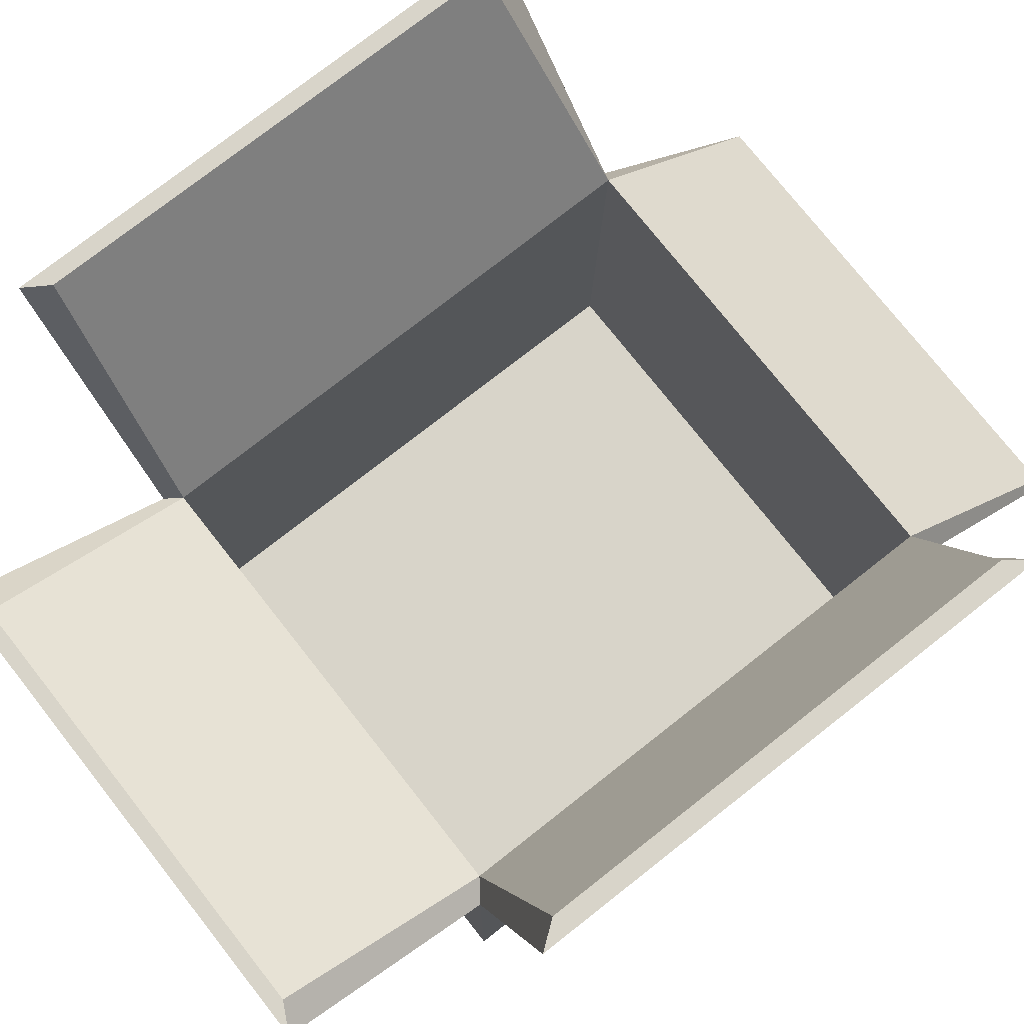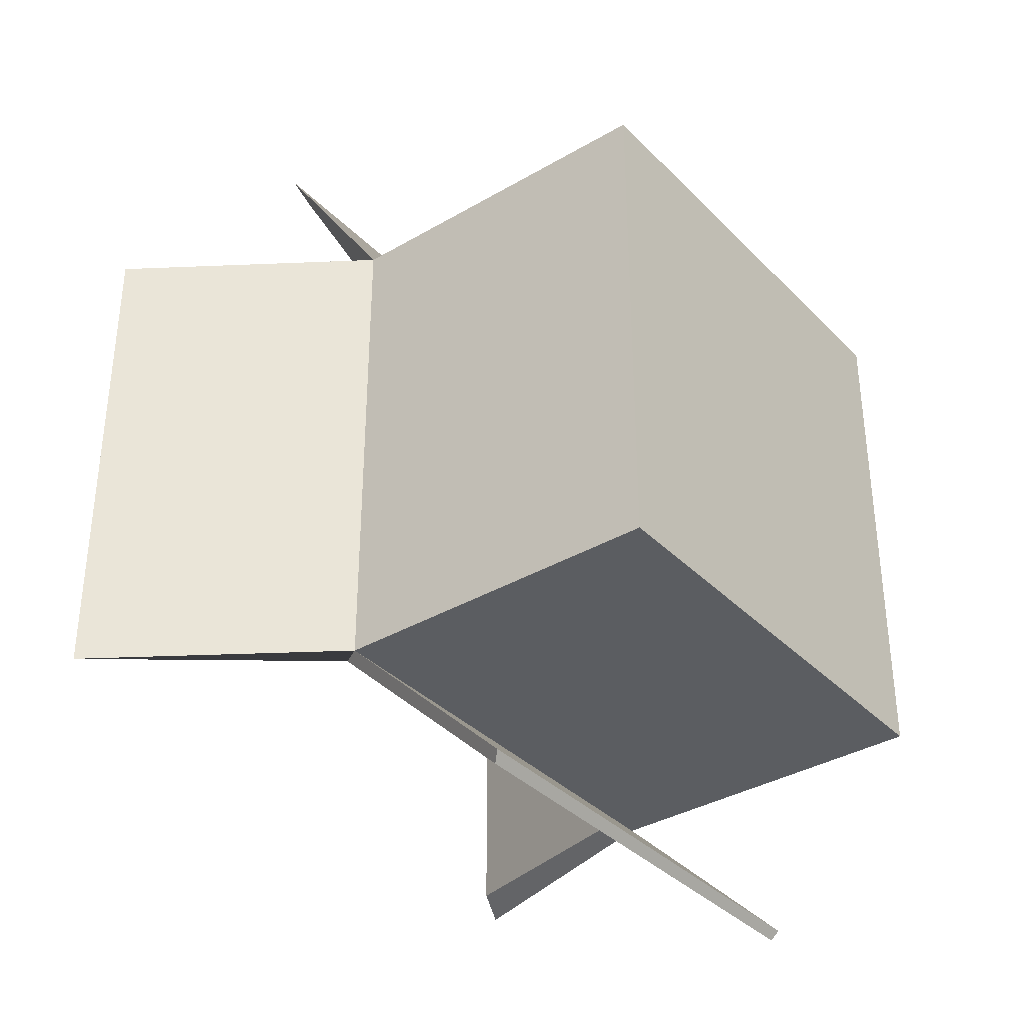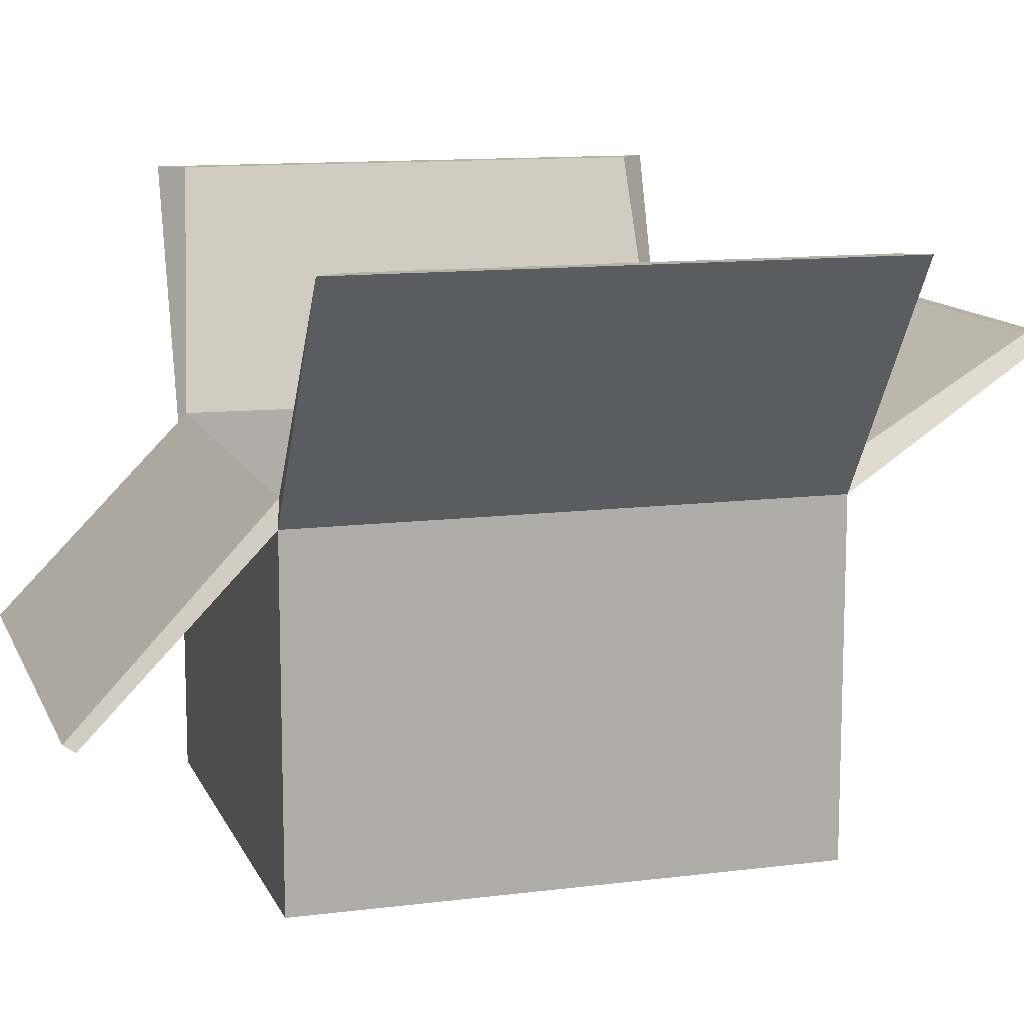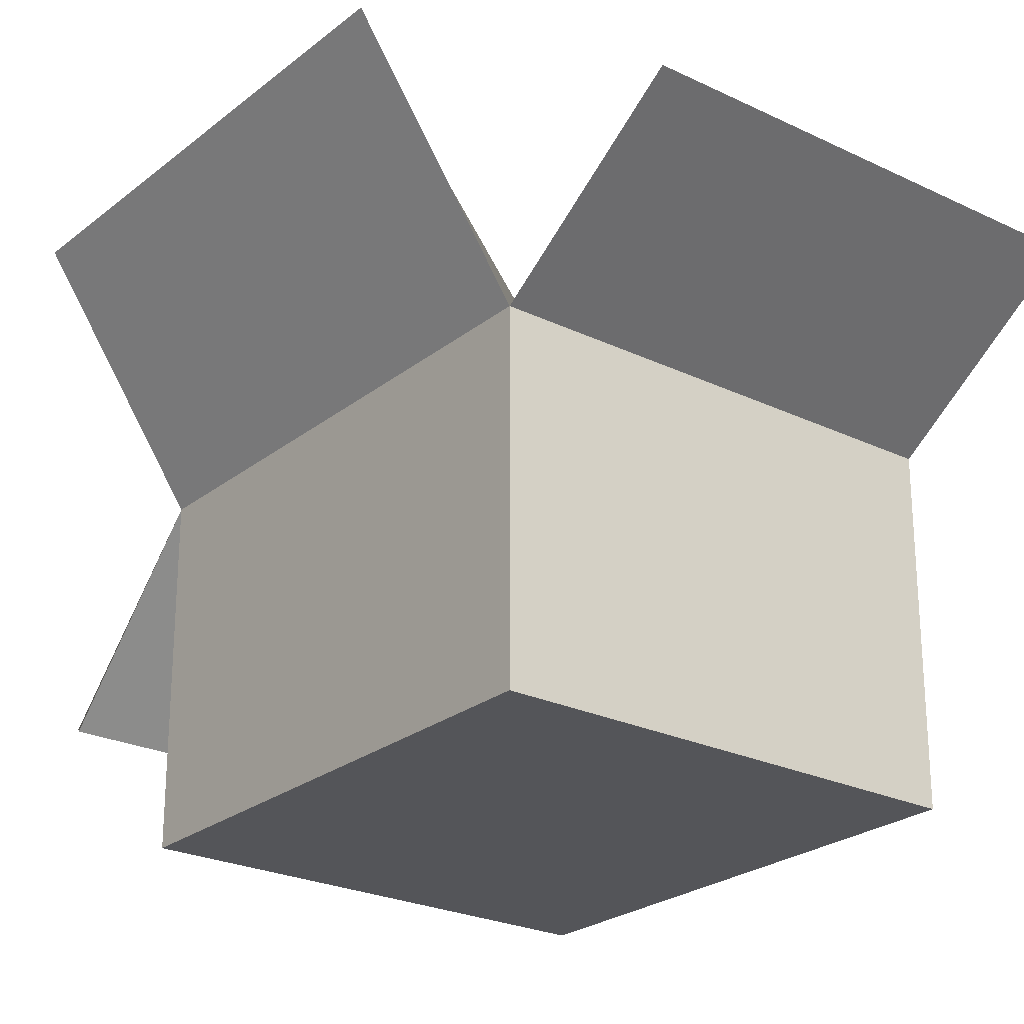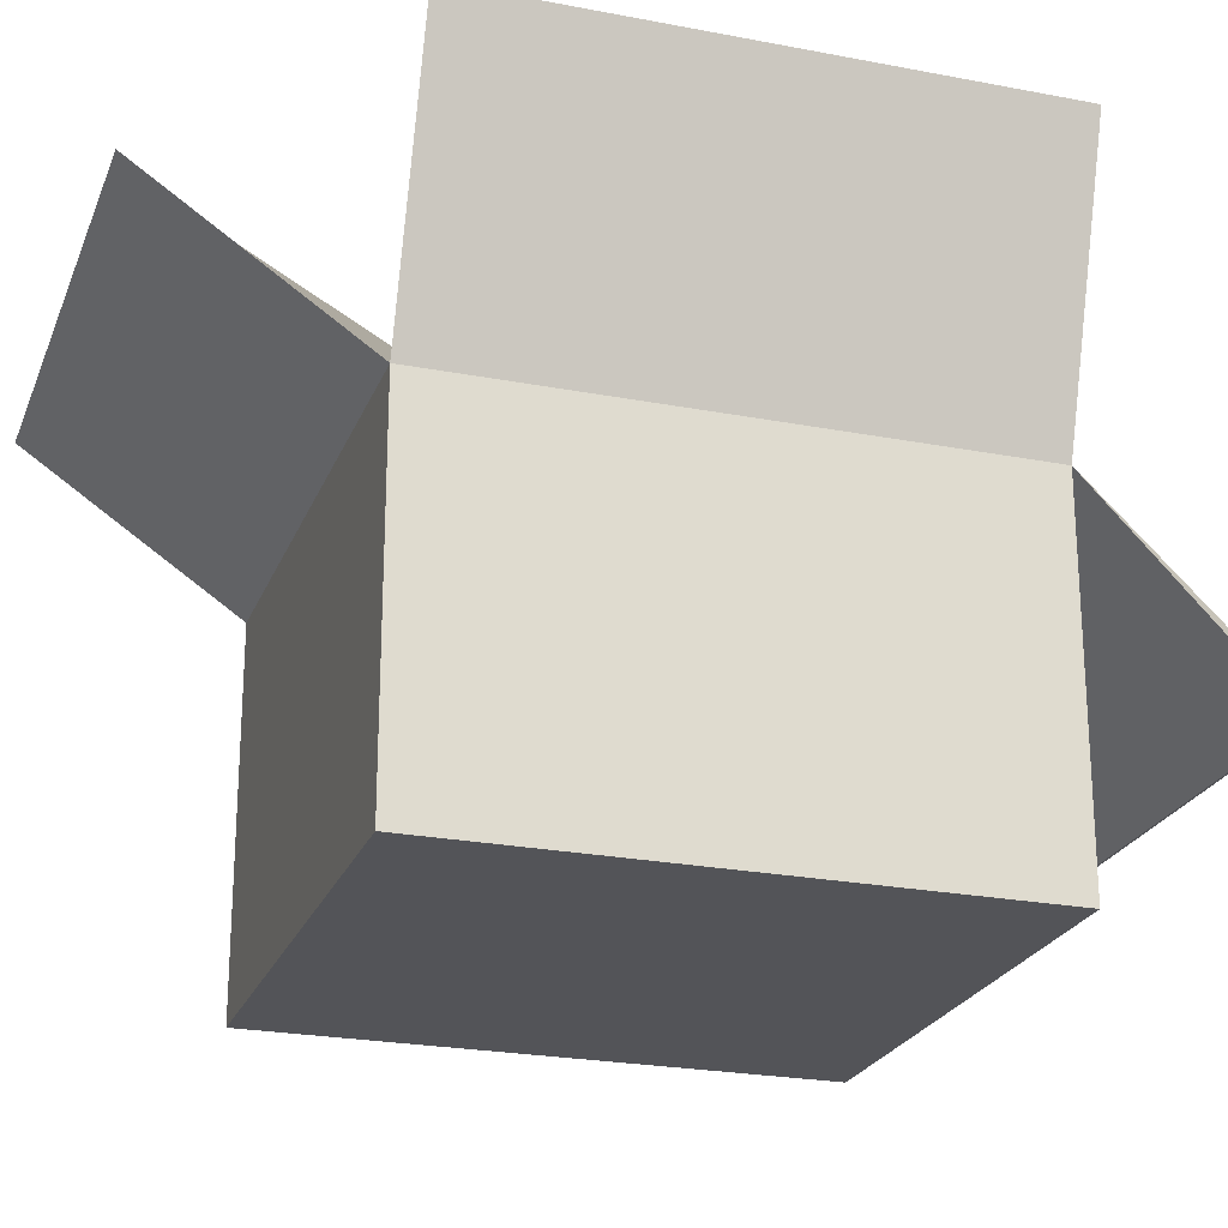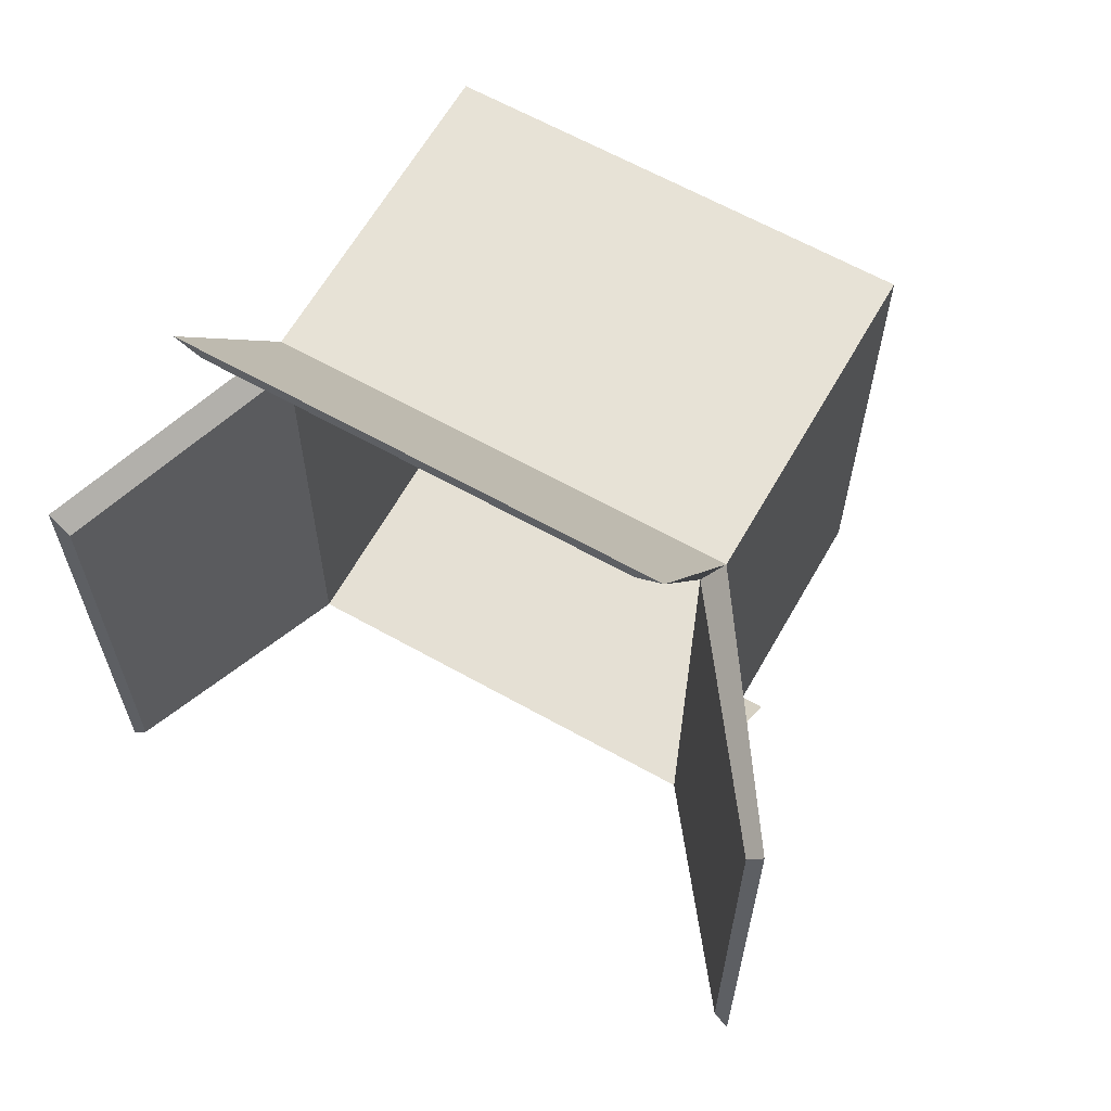
<metadata>
{"format":"obj","ext":"obj","renderer":"f3d","projection":"perspective","resolution":1024,"background":"white","views":[{"elev":75.5,"azim":51.8,"up":"+Y"},{"elev":-35.9,"azim":-52.4,"up":"+Z"},{"elev":11.9,"azim":-106.9,"up":"+Y"},{"elev":-24.7,"azim":-38.2,"up":"+Y"},{"elev":-23.6,"azim":72.0,"up":"+Y"},{"elev":63.4,"azim":-150.4,"up":"+Z"}]}
</metadata>
<code>
g SM_Prop_CarboardBox_04
v -0.2335 0 0.2931
v -0.2335 0.3991 0.2931
v 0.3191 0.3991 0.2931
v 0.3191 0 0.2931
v -0.215 0.0235 0.2769
v -0.215 0.0235 -0.2922
v 0.2977 0.0235 -0.2922
v 0.2977 0.0235 0.2769
v -0.2335 0.3991 -0.3092
v -0.2335 0 -0.3092
v 0.3191 0 -0.3092
v 0.3191 0.3991 -0.3092
v -0.2335 0 -0.3092
v -0.2335 0 0.2931
v 0.3191 0 0.2931
v 0.3191 0 -0.3092
v 0.3191 0 0.2931
v 0.3191 0.3991 0.2931
v 0.3191 0.3991 -0.3092
v 0.3191 0 -0.3092
v -0.2335 0 -0.3092
v -0.2335 0.3991 -0.3092
v -0.2335 0.3991 0.2931
v -0.2335 0 0.2931
v -0.2335 0.5553 0.5247
v -0.202 0.5553 0.5084
v 0.2875 0.5553 0.5084
v 0.3191 0.5553 0.5247
v 0.4182 0.7019 0.2931
v 0.3968 0.7019 0.2645
v 0.3968 0.7019 -0.2805
v 0.4182 0.7019 -0.3092
v 0.3191 0.1905 -0.5123
v 0.313 0.198 -0.5246
v -0.2275 0.198 -0.5246
v -0.2335 0.1905 -0.5123
v -0.4182 0.6681 -0.3092
v -0.3997 0.6681 -0.2805
v -0.3997 0.6681 0.2645
v -0.4182 0.6681 0.2931
v -0.215 0.4208 0.2769
v -0.215 0.0235 0.2769
v 0.2977 0.0235 0.2769
v 0.2977 0.4208 0.2769
v 0.2977 0.4208 0.2769
v 0.2977 0.0235 0.2769
v 0.2977 0.0235 -0.2922
v 0.2977 0.4266 -0.3038
v 0.2977 0.4266 -0.3038
v 0.2977 0.0235 -0.2922
v -0.215 0.0235 -0.2922
v -0.215 0.4266 -0.3038
v -0.215 0.4266 -0.3038
v -0.215 0.0235 -0.2922
v -0.215 0.0235 0.2769
v -0.215 0.4208 0.2769
v -0.2335 0.3991 0.2931
v -0.2335 0.5553 0.5247
v 0.3191 0.5553 0.5247
v 0.3191 0.3991 0.2931
v 0.3191 0.3991 0.2931
v 0.3191 0.5553 0.5247
v 0.2875 0.5553 0.5084
v 0.2977 0.4208 0.2769
v 0.2977 0.4208 0.2769
v 0.2875 0.5553 0.5084
v -0.202 0.5553 0.5084
v -0.215 0.4208 0.2769
v -0.215 0.4208 0.2769
v -0.202 0.5553 0.5084
v -0.2335 0.5553 0.5247
v -0.2335 0.3991 0.2931
v 0.3191 0.3991 -0.3092
v 0.3191 0.1905 -0.5123
v -0.2335 0.1905 -0.5123
v -0.2335 0.3991 -0.3092
v -0.2335 0.3991 -0.3092
v -0.2335 0.1905 -0.5123
v -0.2275 0.198 -0.5246
v -0.215 0.4266 -0.3038
v -0.215 0.4266 -0.3038
v -0.2275 0.198 -0.5246
v 0.313 0.198 -0.5246
v 0.2977 0.4266 -0.3038
v 0.2977 0.4266 -0.3038
v 0.313 0.198 -0.5246
v 0.3191 0.1905 -0.5123
v 0.3191 0.3991 -0.3092
v 0.3191 0.3991 0.2931
v 0.4182 0.7019 0.2931
v 0.4182 0.7019 -0.3092
v 0.3191 0.3991 -0.3092
v 0.3191 0.3991 -0.3092
v 0.4182 0.7019 -0.3092
v 0.3968 0.7019 -0.2805
v 0.2977 0.4266 -0.3038
v 0.2977 0.4266 -0.3038
v 0.3968 0.7019 -0.2805
v 0.3968 0.7019 0.2645
v 0.2977 0.4208 0.2769
v 0.2977 0.4208 0.2769
v 0.3968 0.7019 0.2645
v 0.4182 0.7019 0.2931
v 0.3191 0.3991 0.2931
v -0.2335 0.3991 -0.3092
v -0.4182 0.6681 -0.3092
v -0.4182 0.6681 0.2931
v -0.2335 0.3991 0.2931
v -0.2335 0.3991 0.2931
v -0.4182 0.6681 0.2931
v -0.3997 0.6681 0.2645
v -0.215 0.4208 0.2769
v -0.215 0.4208 0.2769
v -0.3997 0.6681 0.2645
v -0.3997 0.6681 -0.2805
v -0.215 0.4266 -0.3038
v -0.215 0.4266 -0.3038
v -0.3997 0.6681 -0.2805
v -0.4182 0.6681 -0.3092
v -0.2335 0.3991 -0.3092
g SM_Prop_CarboardBox_04_0
f 3 2 1
f 4 3 1
f 7 6 5
f 8 7 5
f 11 10 9
f 12 11 9
f 15 14 13
f 16 15 13
f 19 18 17
f 20 19 17
f 23 22 21
f 24 23 21
f 27 26 25
f 28 27 25
f 31 30 29
f 32 31 29
f 35 34 33
f 36 35 33
f 39 38 37
f 40 39 37
f 43 42 41
f 44 43 41
f 47 46 45
f 48 47 45
f 51 50 49
f 52 51 49
f 55 54 53
f 56 55 53
f 59 58 57
f 60 59 57
f 63 62 61
f 64 63 61
f 67 66 65
f 68 67 65
f 71 70 69
f 72 71 69
f 75 74 73
f 76 75 73
f 79 78 77
f 80 79 77
f 83 82 81
f 84 83 81
f 87 86 85
f 88 87 85
f 91 90 89
f 92 91 89
f 95 94 93
f 96 95 93
f 99 98 97
f 100 99 97
f 103 102 101
f 104 103 101
f 107 106 105
f 108 107 105
f 111 110 109
f 112 111 109
f 115 114 113
f 116 115 113
f 119 118 117
f 120 119 117

</code>
